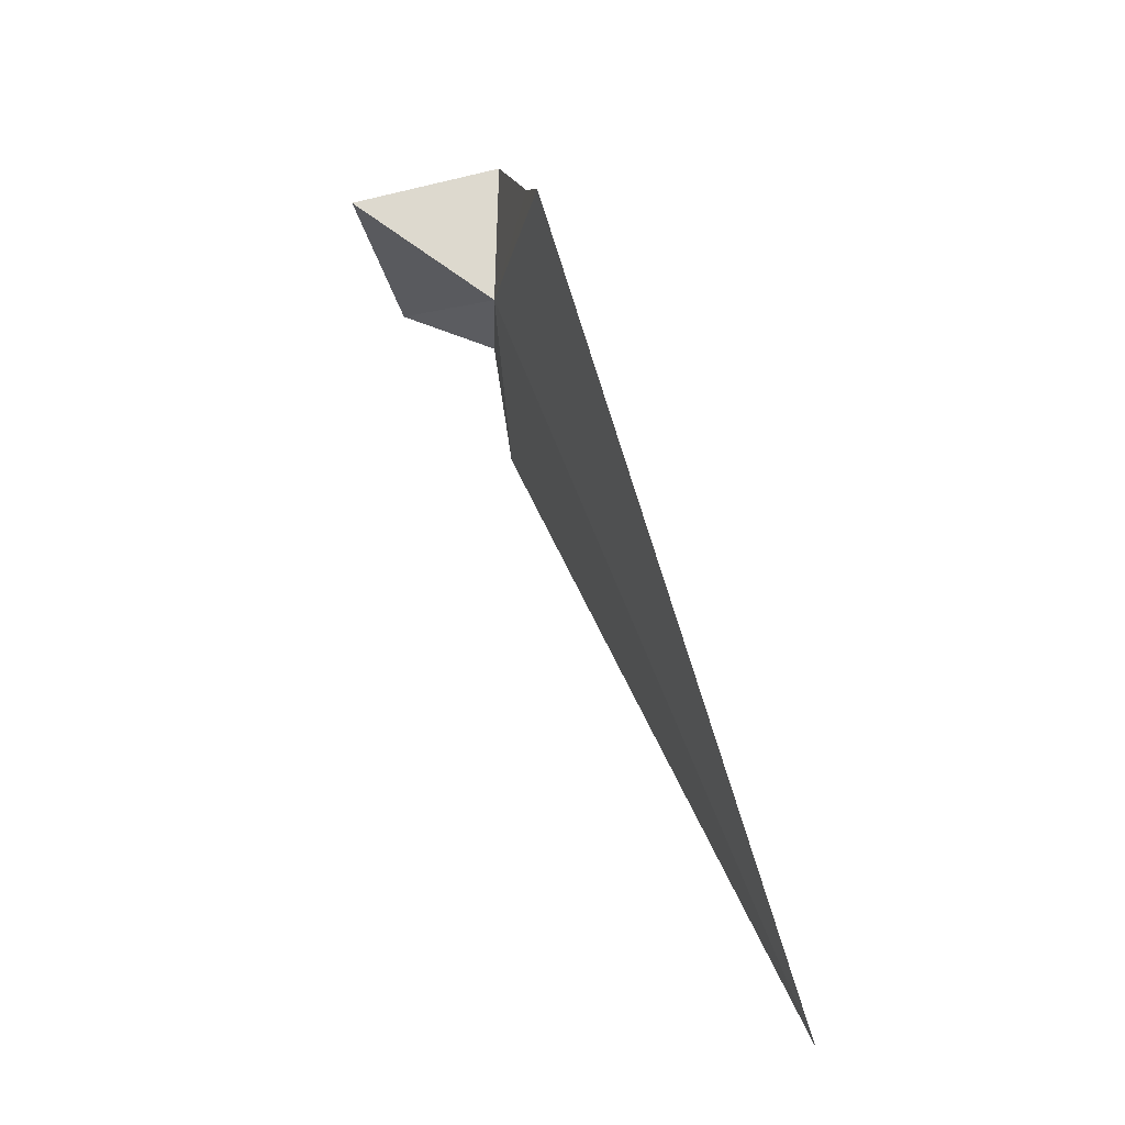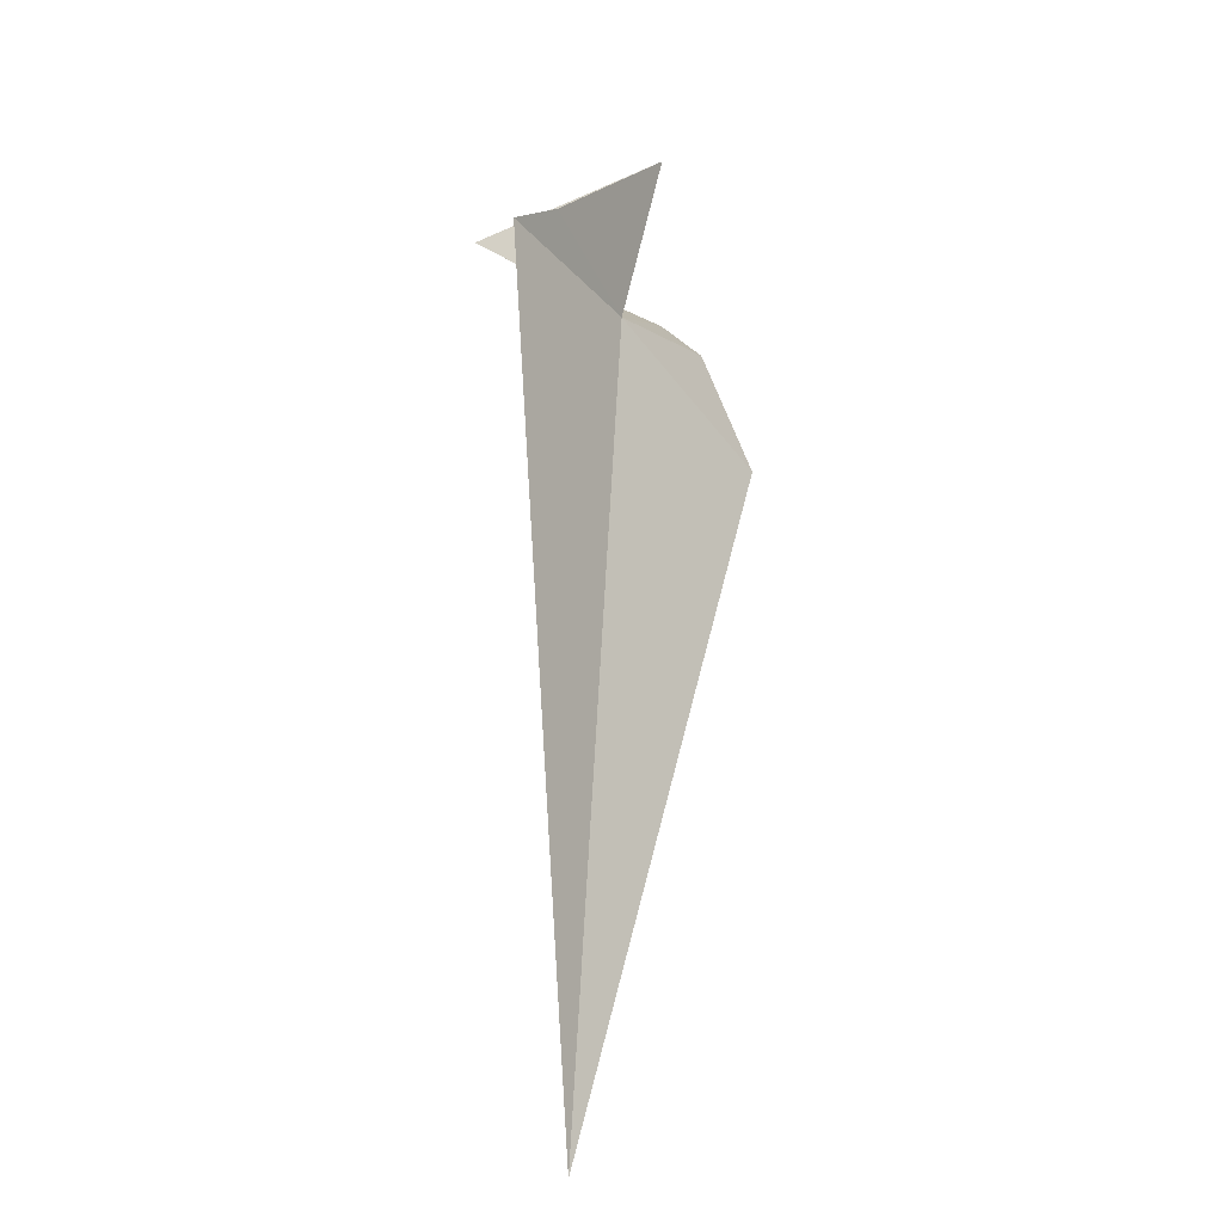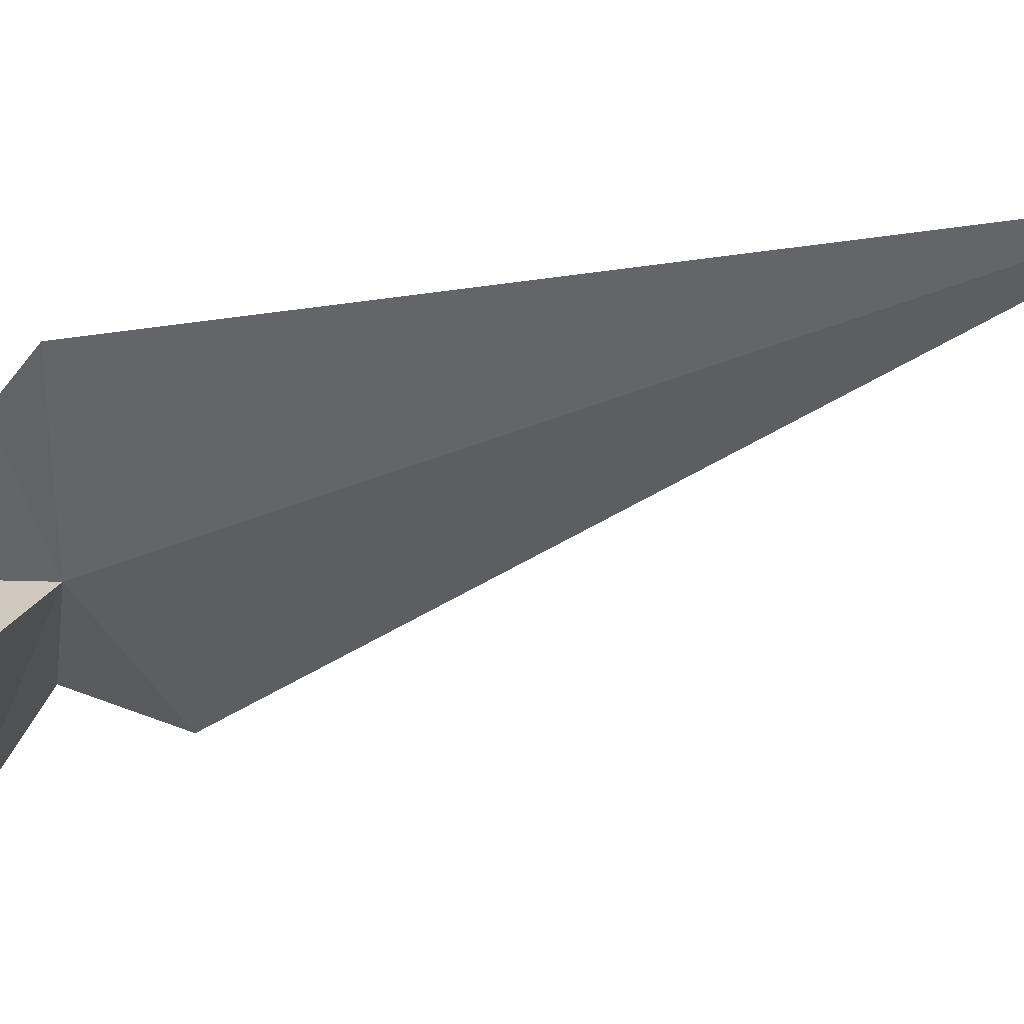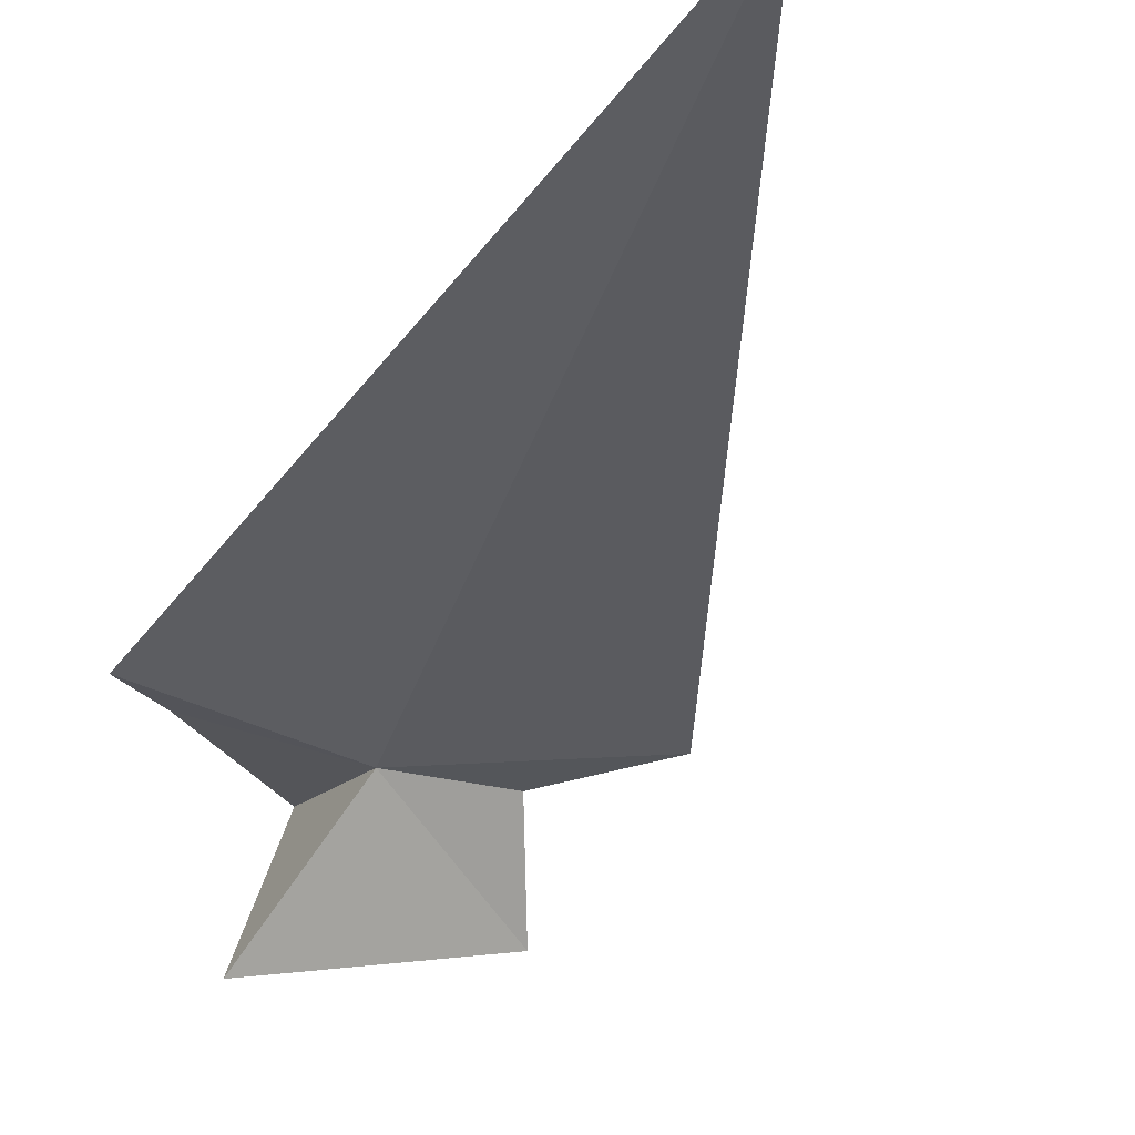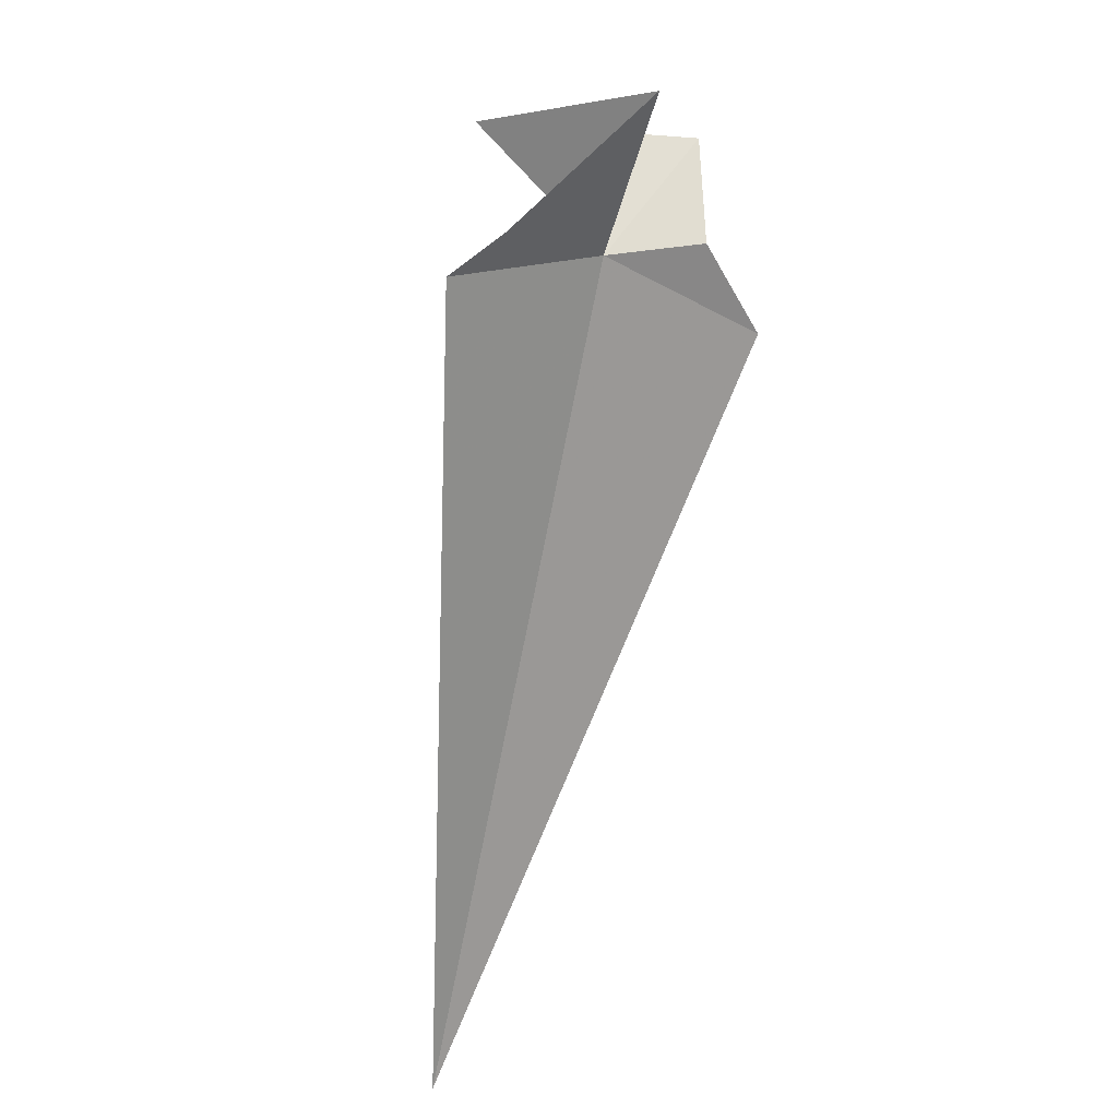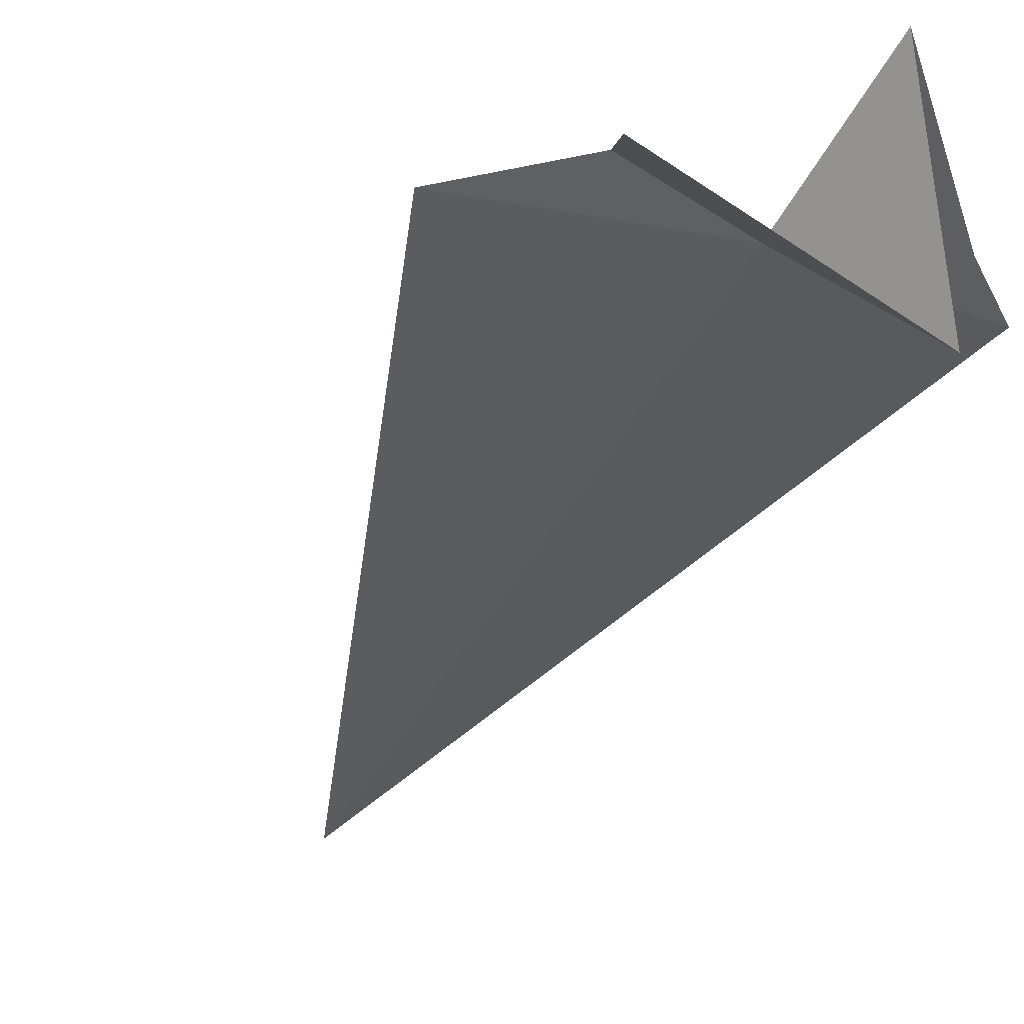
<metadata>
{"format":"obj","ext":"obj","renderer":"f3d","projection":"perspective","resolution":1024,"background":"white","views":[{"elev":-8.6,"azim":-89.4,"up":"+Y"},{"elev":-3.5,"azim":-44.1,"up":"+Y"},{"elev":-36.9,"azim":-109.5,"up":"+Z"},{"elev":-14.7,"azim":-42.1,"up":"+Z"},{"elev":41.1,"azim":-26.9,"up":"+Y"},{"elev":-54.1,"azim":132.9,"up":"+Z"}]}
</metadata>
<code>
v 8.539 7.601 -2.391
v 9.207 9.616 -2.364
v 7.75 8.67 -4.188
v 7.063 8.609 -1.939
v 6.248 8.354 -1.782
v 10.58 7.928 -3.746
v 9.984 7.311 -2.45
v 10.68 5.894 -2.231
v 4.308 -1.678 1.209
f 1 3 2
f 1 2 4
f 1 4 5
f 1 6 3
f 1 7 6
f 1 8 7
f 1 5 9
f 1 9 8

</code>
